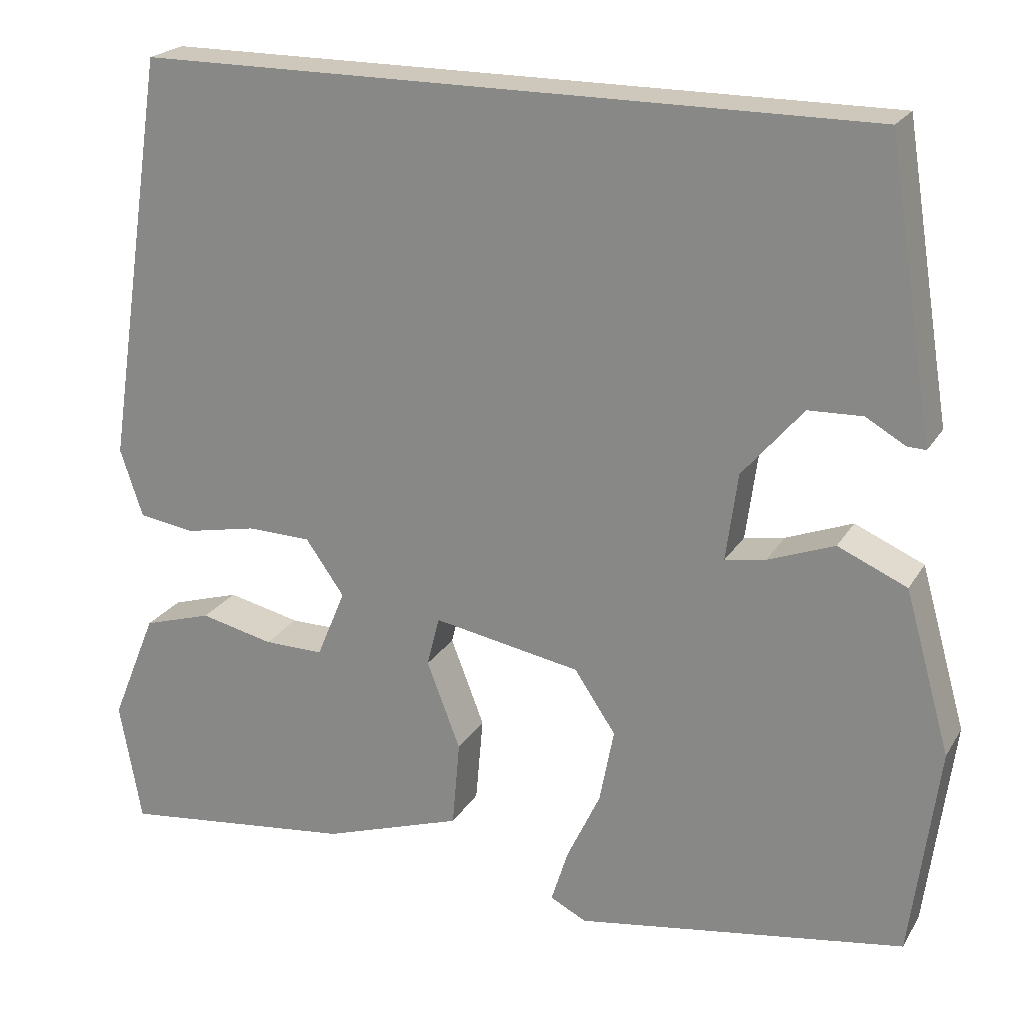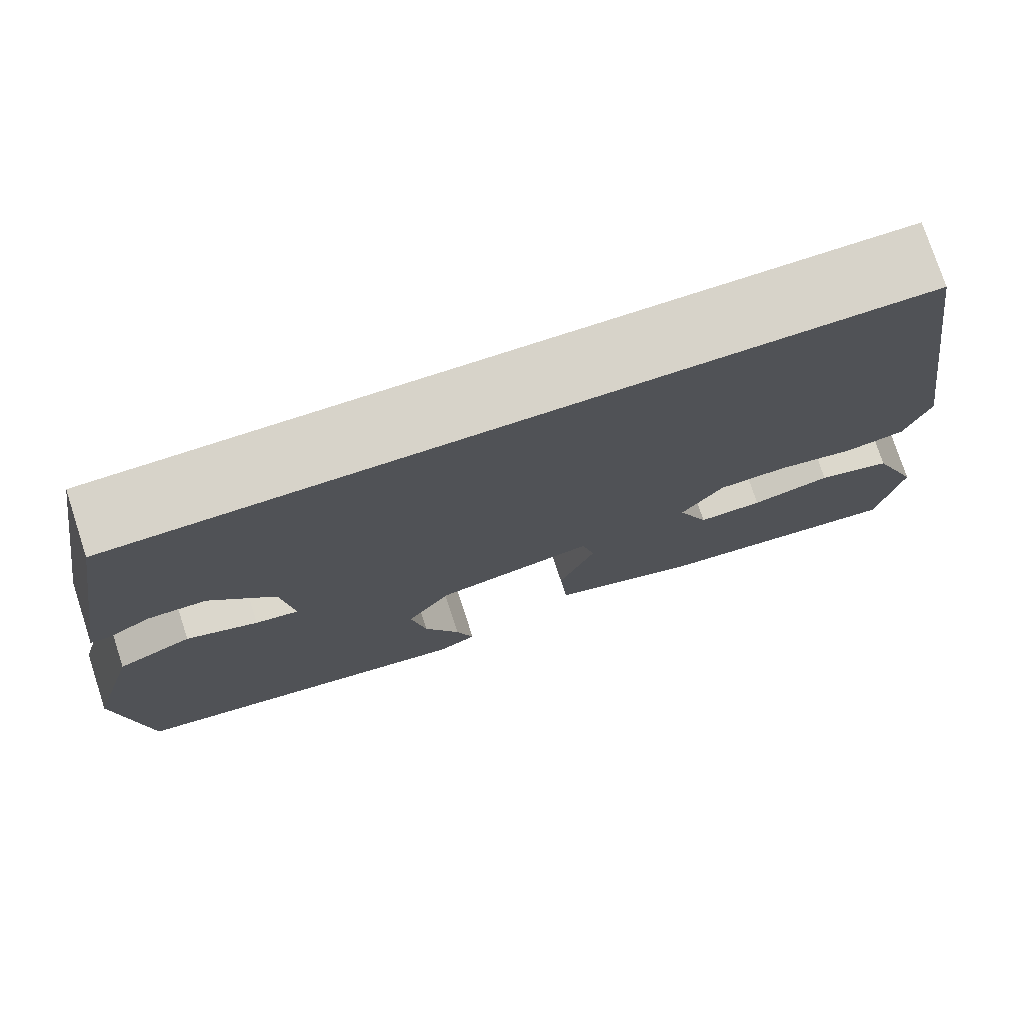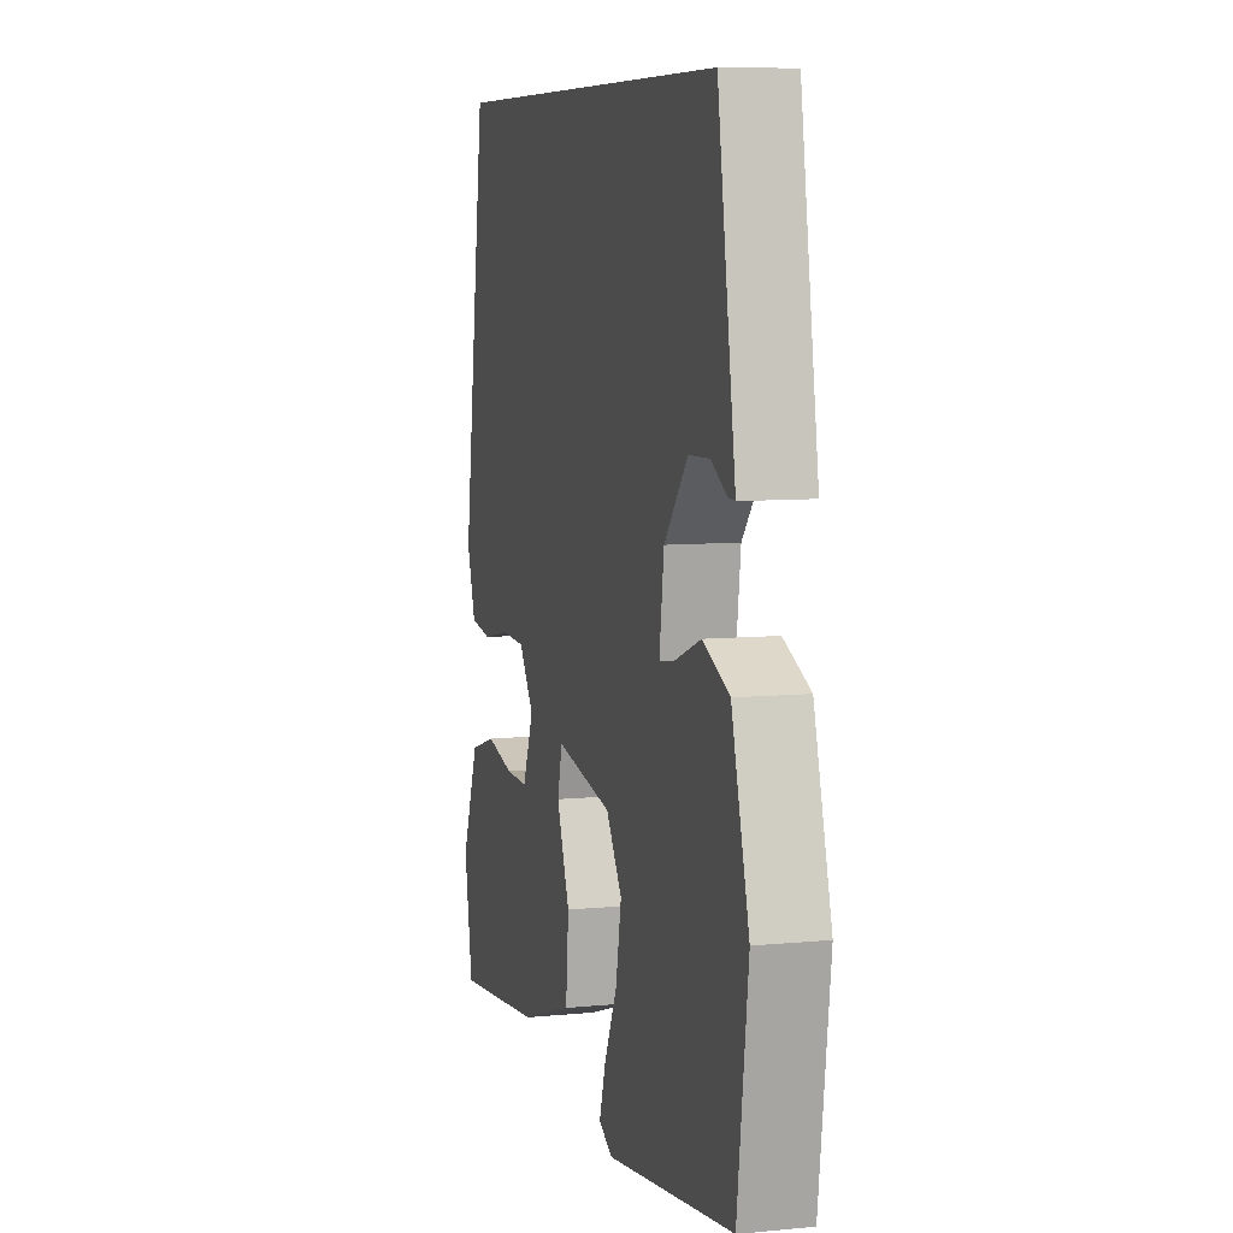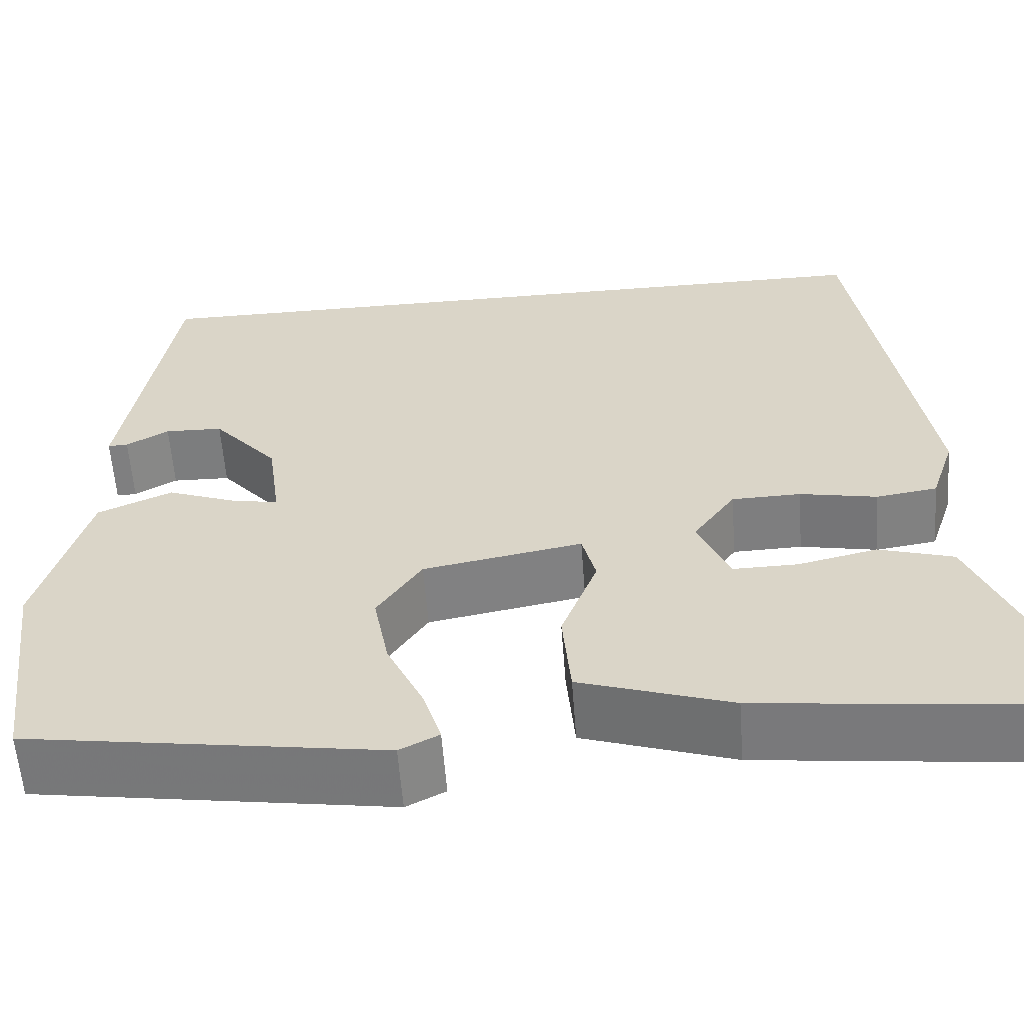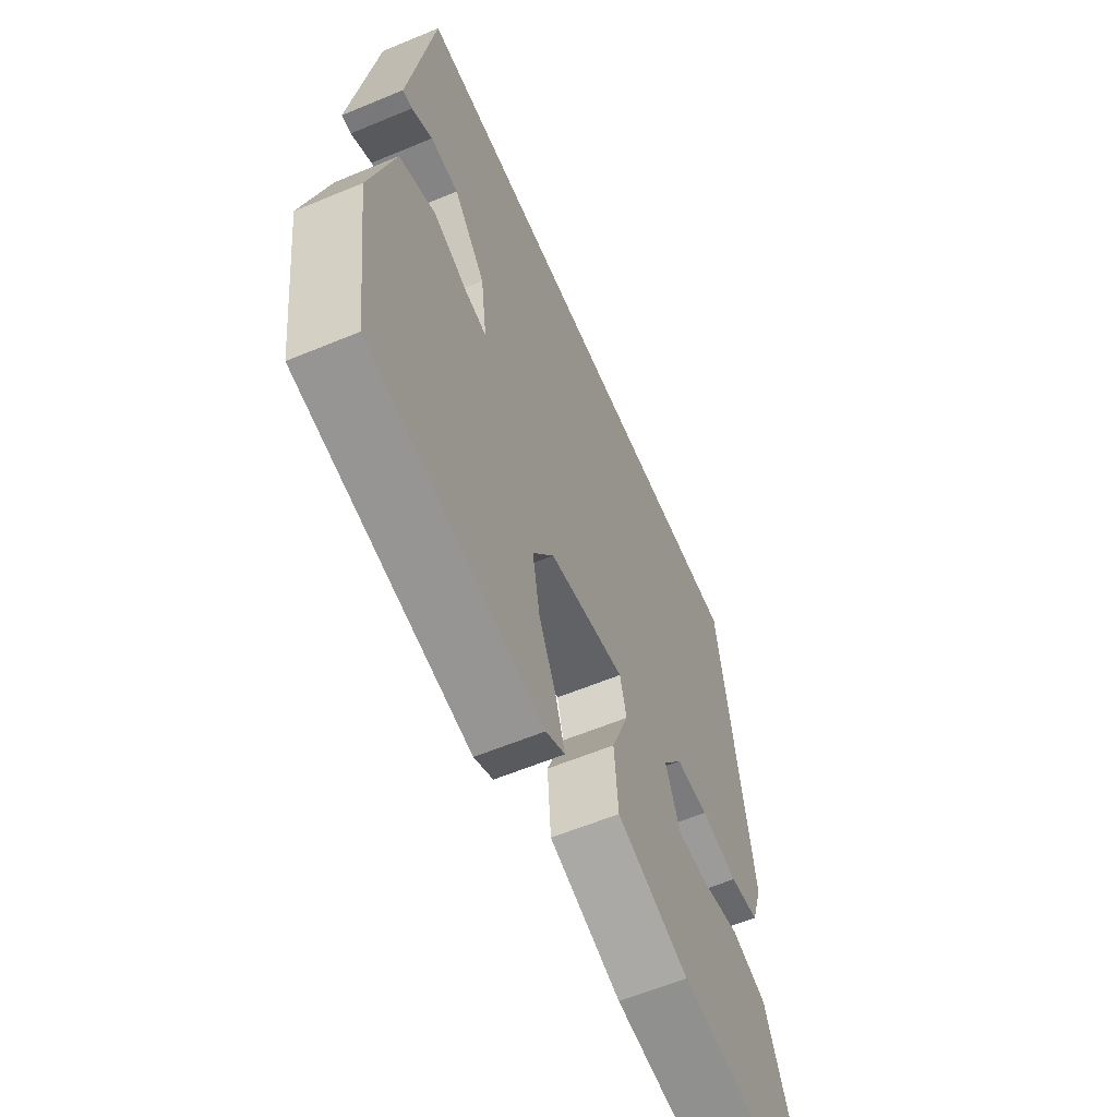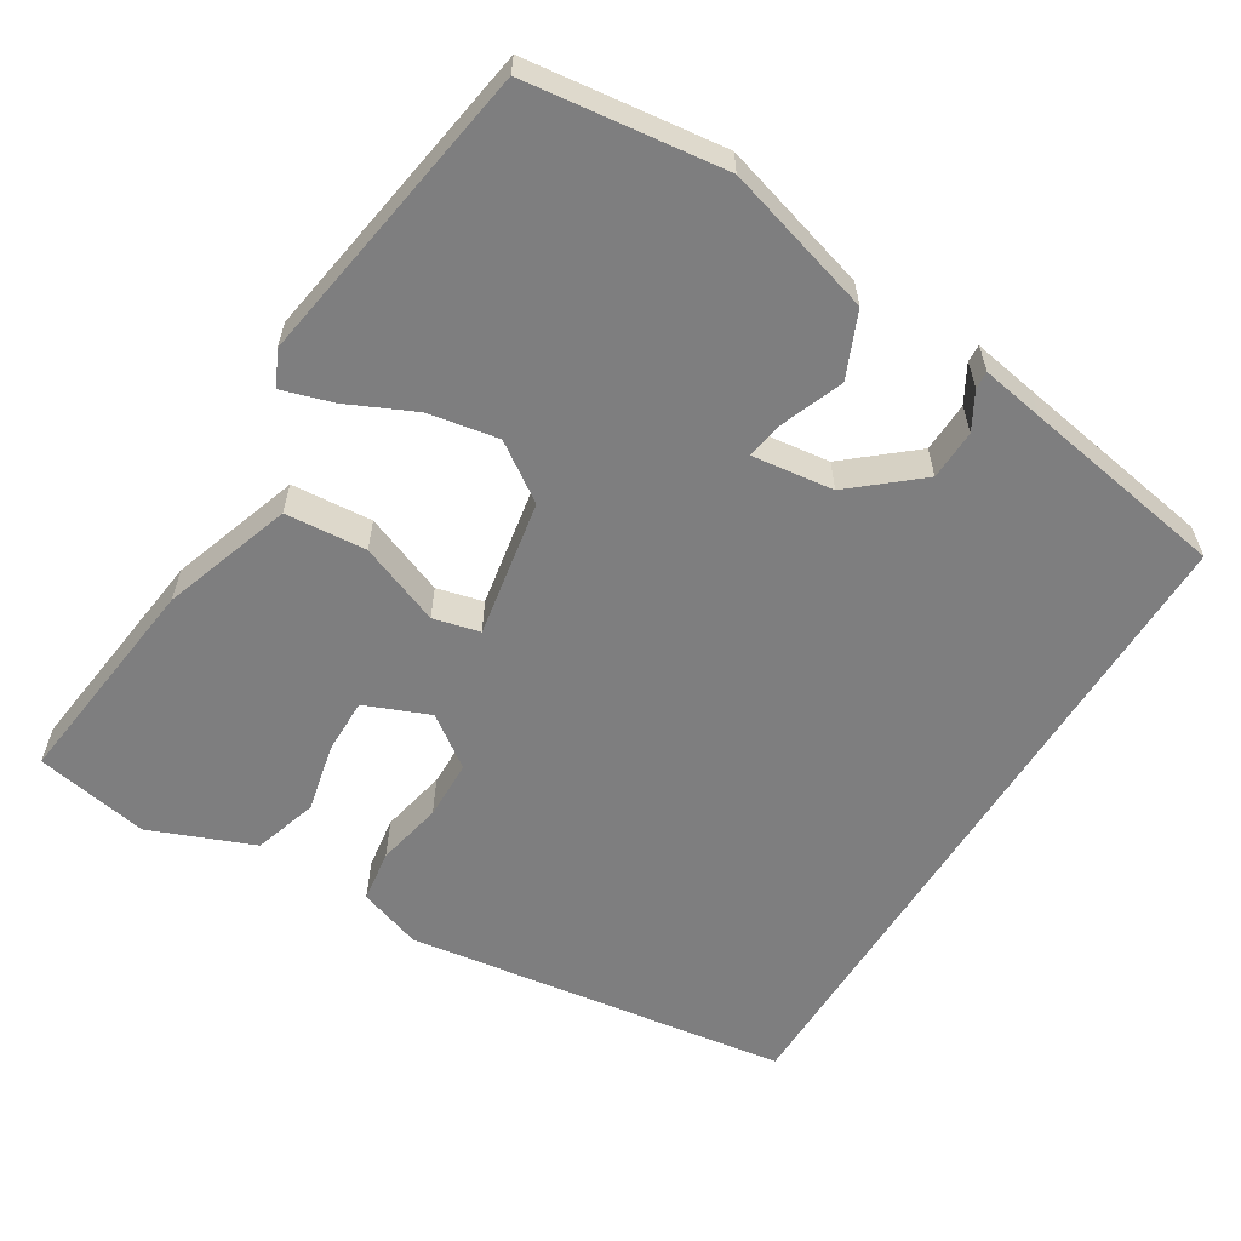
<metadata>
{"format":"obj","ext":"obj","renderer":"f3d","projection":"perspective","resolution":1024,"background":"white","views":[{"elev":21.8,"azim":-156.7,"up":"+Z"},{"elev":76.1,"azim":-18.1,"up":"+Z"},{"elev":8.0,"azim":-105.2,"up":"+Z"},{"elev":-59.3,"azim":4.3,"up":"+Z"},{"elev":-59.9,"azim":-66.9,"up":"+Z"},{"elev":-59.5,"azim":-121.9,"up":"+Y"}]}
</metadata>
<code>
v 0.423 0.07 0.5
v 0.497 0.07 0.011
v 0.47 0.07 -0.07
v 0.403 0.07 -0.08
v 0.318 0.07 -0.063
v 0.242 0.07 -0.065
v 0.196 0.07 -0.13
v 0.23 0.07 -0.212
v 0.301 0.07 -0.211
v 0.388 0.07 -0.191
v 0.47 0.07 -0.216
v 0.524 0.07 -0.348
v 0.498 0.07 -0.493
v 0.219 0.07 -0.461
v 0.053 0.07 -0.406
v 0.044 0.07 -0.303
v 0.084 0.07 -0.199
v 0.069 0.07 -0.14
v -0.106 0.07 -0.172
v -0.155 0.07 -0.245
v -0.138 0.07 -0.334
v -0.098 0.07 -0.419
v -0.078 0.07 -0.483
v -0.121 0.07 -0.505
v -0.512 0.07 -0.445
v -0.545 0.07 -0.194
v -0.491 0.07 -0.002
v -0.409 0.07 0.034
v -0.33 0.07 0.004
v -0.282 0.07 -0.004
v -0.296 0.07 0.1
v -0.368 0.07 0.184
v -0.432 0.07 0.186
v -0.479 0.07 0.159
v -0.501 0.07 0.158
v -0.488 0.07 0.238
v -0.446 0.07 0.5
v 0.423 0 0.5
v 0.497 0 0.011
v 0.47 0 -0.07
v 0.403 0 -0.08
v 0.318 0 -0.063
v 0.242 0 -0.065
v 0.196 0 -0.13
v 0.23 0 -0.212
v 0.301 0 -0.211
v 0.388 0 -0.191
v 0.47 0 -0.216
v 0.524 0 -0.348
v 0.498 0 -0.493
v 0.219 0 -0.461
v 0.053 0 -0.406
v 0.044 0 -0.303
v 0.084 0 -0.199
v 0.069 0 -0.14
v -0.106 0 -0.172
v -0.155 0 -0.245
v -0.138 0 -0.334
v -0.098 0 -0.419
v -0.078 0 -0.483
v -0.121 0 -0.505
v -0.512 0 -0.445
v -0.545 0 -0.194
v -0.491 0 -0.002
v -0.409 0 0.034
v -0.33 0 0.004
v -0.282 0 -0.004
v -0.296 0 0.1
v -0.368 0 0.184
v -0.432 0 0.186
v -0.479 0 0.159
v -0.501 0 0.158
v -0.488 0 0.238
v -0.446 0 0.5
f 36 37 1 2
f 33 34 35 36
f 32 33 36
f 32 36 2 3
f 31 32 3 4
f 26 27 28 29
f 26 29 30
f 25 26 30
f 24 25 30
f 21 22 23 24
f 20 21 24 30
f 19 20 30 31
f 14 15 16 17
f 14 17 18
f 13 14 18
f 12 13 18
f 9 10 11 12
f 8 9 12
f 8 12 18
f 7 8 18
f 6 7 18
f 31 4 5
f 31 5 6
f 6 18 19 31
f 39 38 74 73
f 73 72 71 70
f 73 70 69
f 40 39 73 69
f 41 40 69 68
f 66 65 64 63
f 67 66 63
f 67 63 62
f 67 62 61
f 61 60 59 58
f 67 61 58 57
f 68 67 57 56
f 54 53 52 51
f 55 54 51
f 55 51 50
f 55 50 49
f 49 48 47 46
f 49 46 45
f 55 49 45
f 55 45 44
f 55 44 43
f 42 41 68
f 43 42 68
f 68 56 55 43
f 1 38 39 2
f 2 39 40 3
f 3 40 41 4
f 4 41 42 5
f 5 42 43 6
f 6 43 44 7
f 7 44 45 8
f 8 45 46 9
f 9 46 47 10
f 10 47 48 11
f 11 48 49 12
f 12 49 50 13
f 13 50 51 14
f 14 51 52 15
f 15 52 53 16
f 16 53 54 17
f 17 54 55 18
f 18 55 56 19
f 19 56 57 20
f 20 57 58 21
f 21 58 59 22
f 22 59 60 23
f 23 60 61 24
f 24 61 62 25
f 25 62 63 26
f 26 63 64 27
f 27 64 65 28
f 28 65 66 29
f 29 66 67 30
f 30 67 68 31
f 31 68 69 32
f 32 69 70 33
f 33 70 71 34
f 34 71 72 35
f 35 72 73 36
f 36 73 74 37
f 37 74 38 1

</code>
